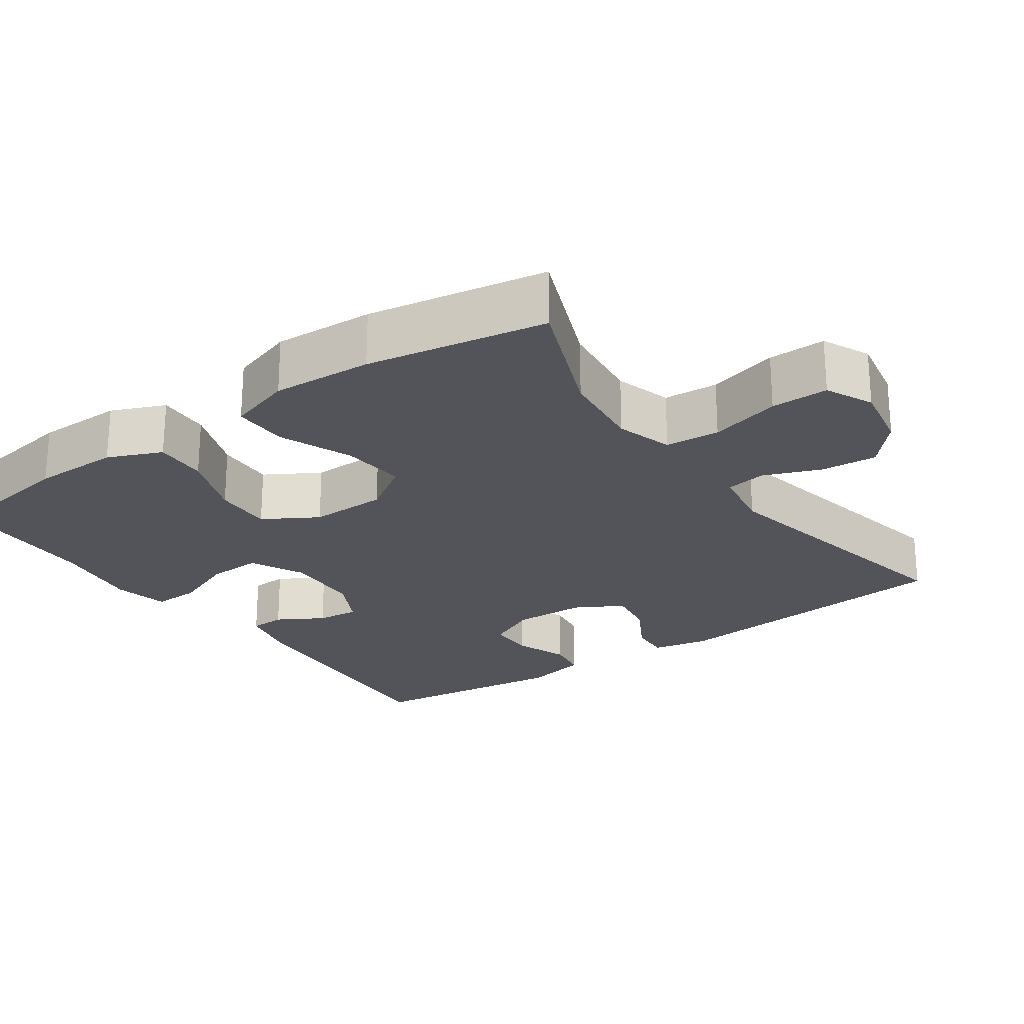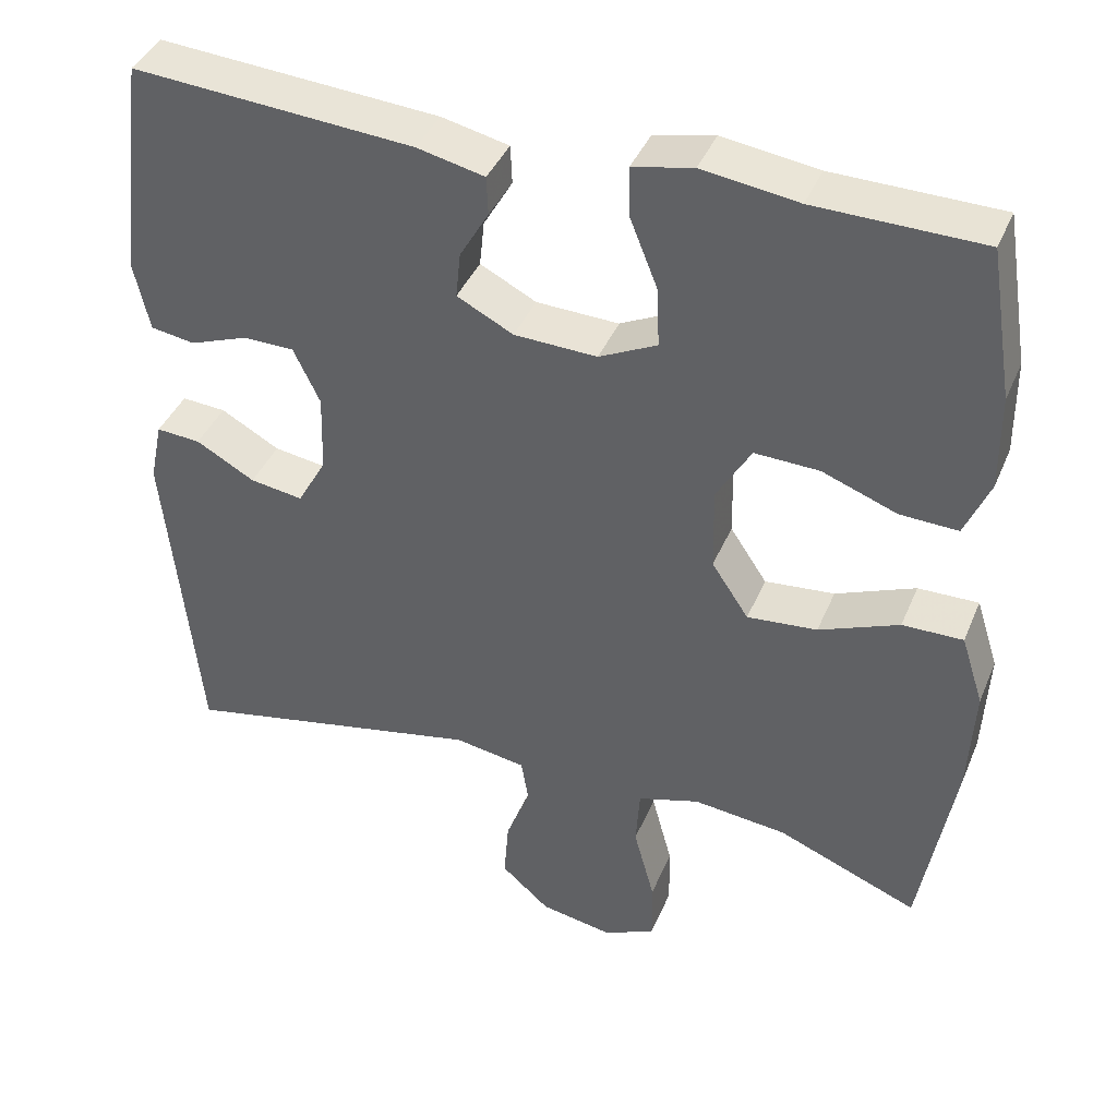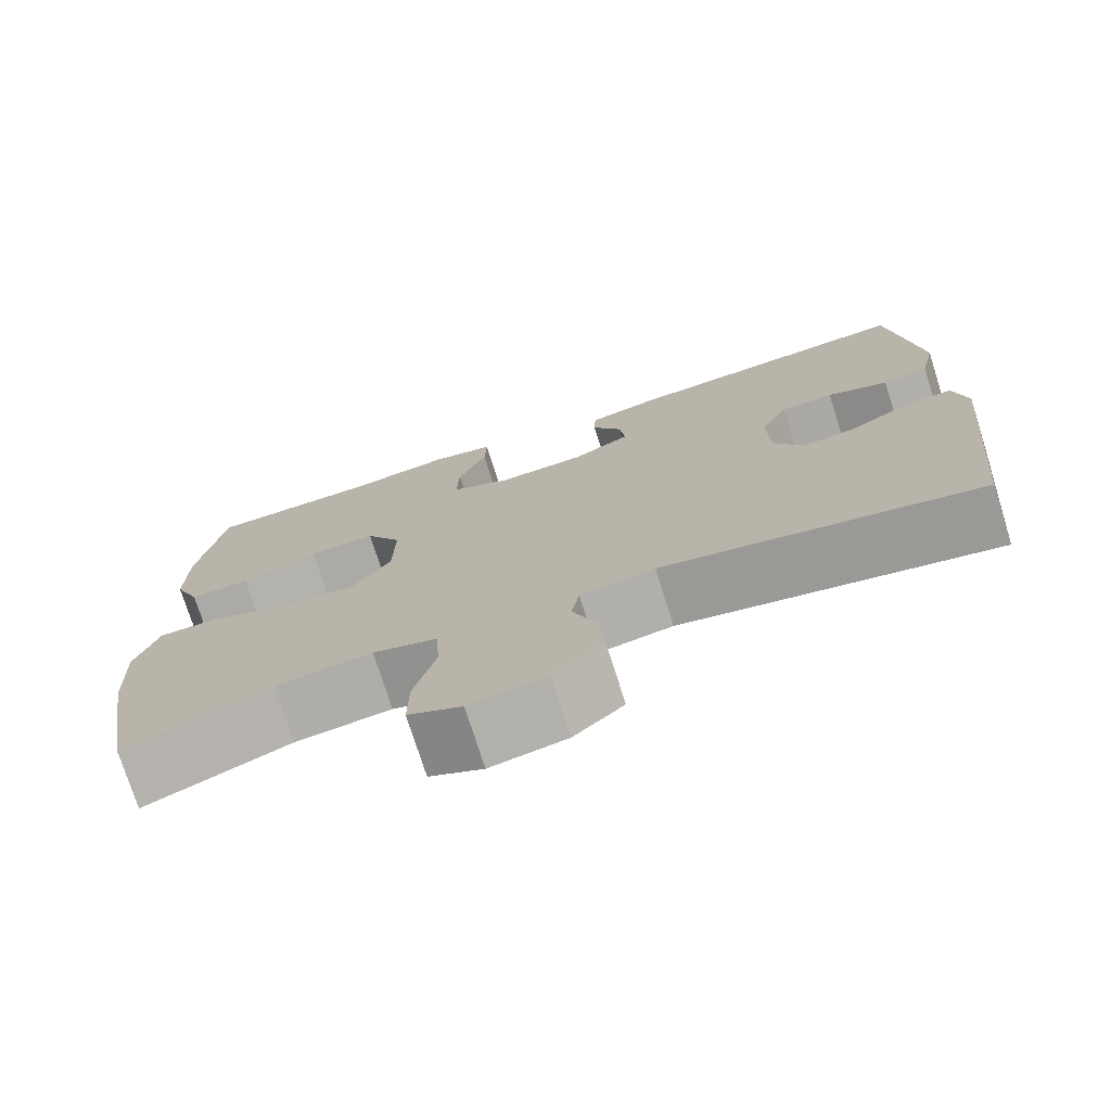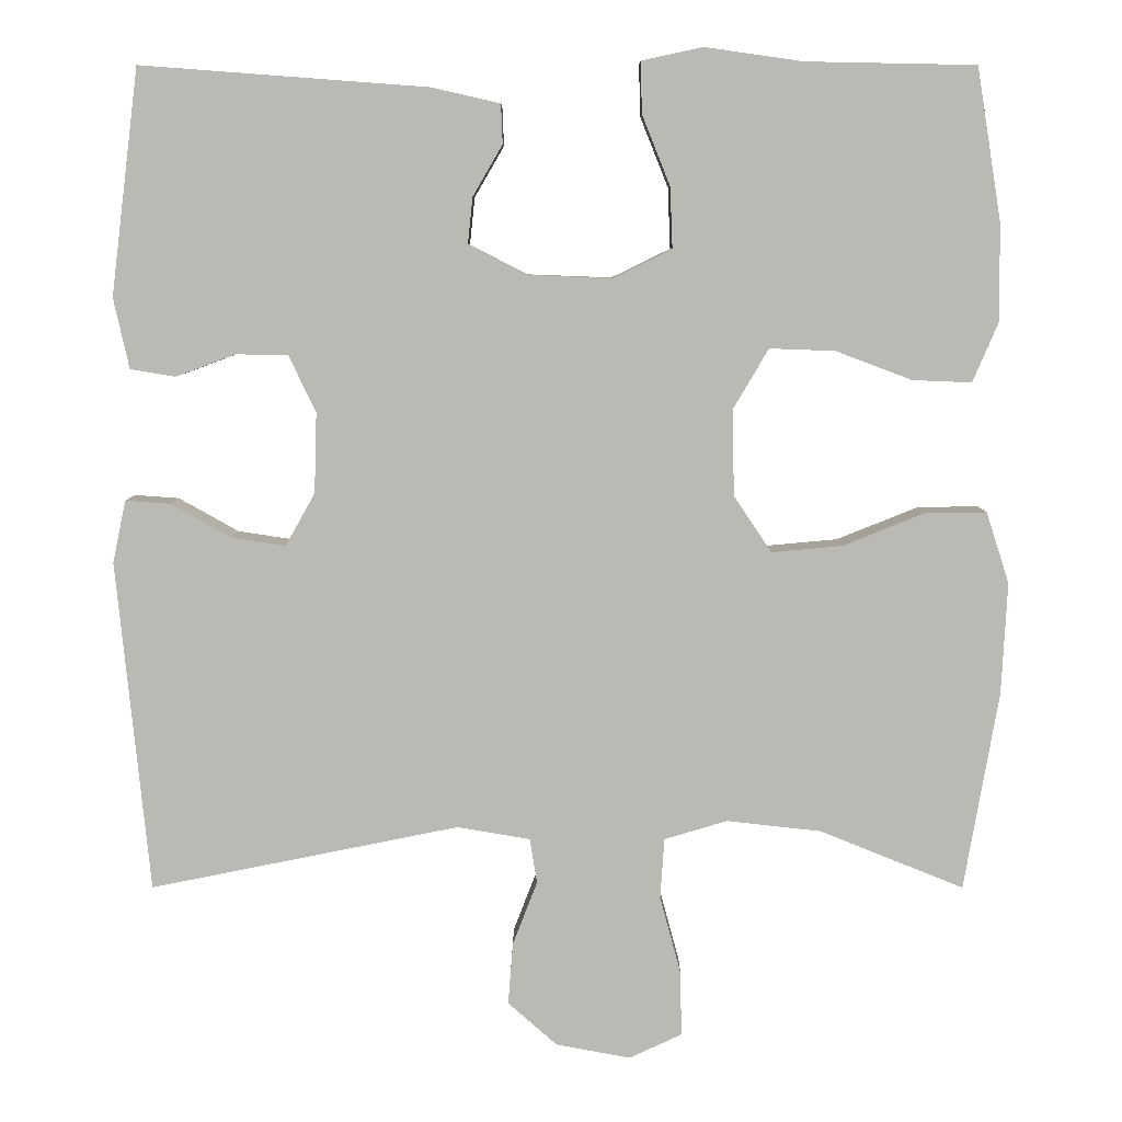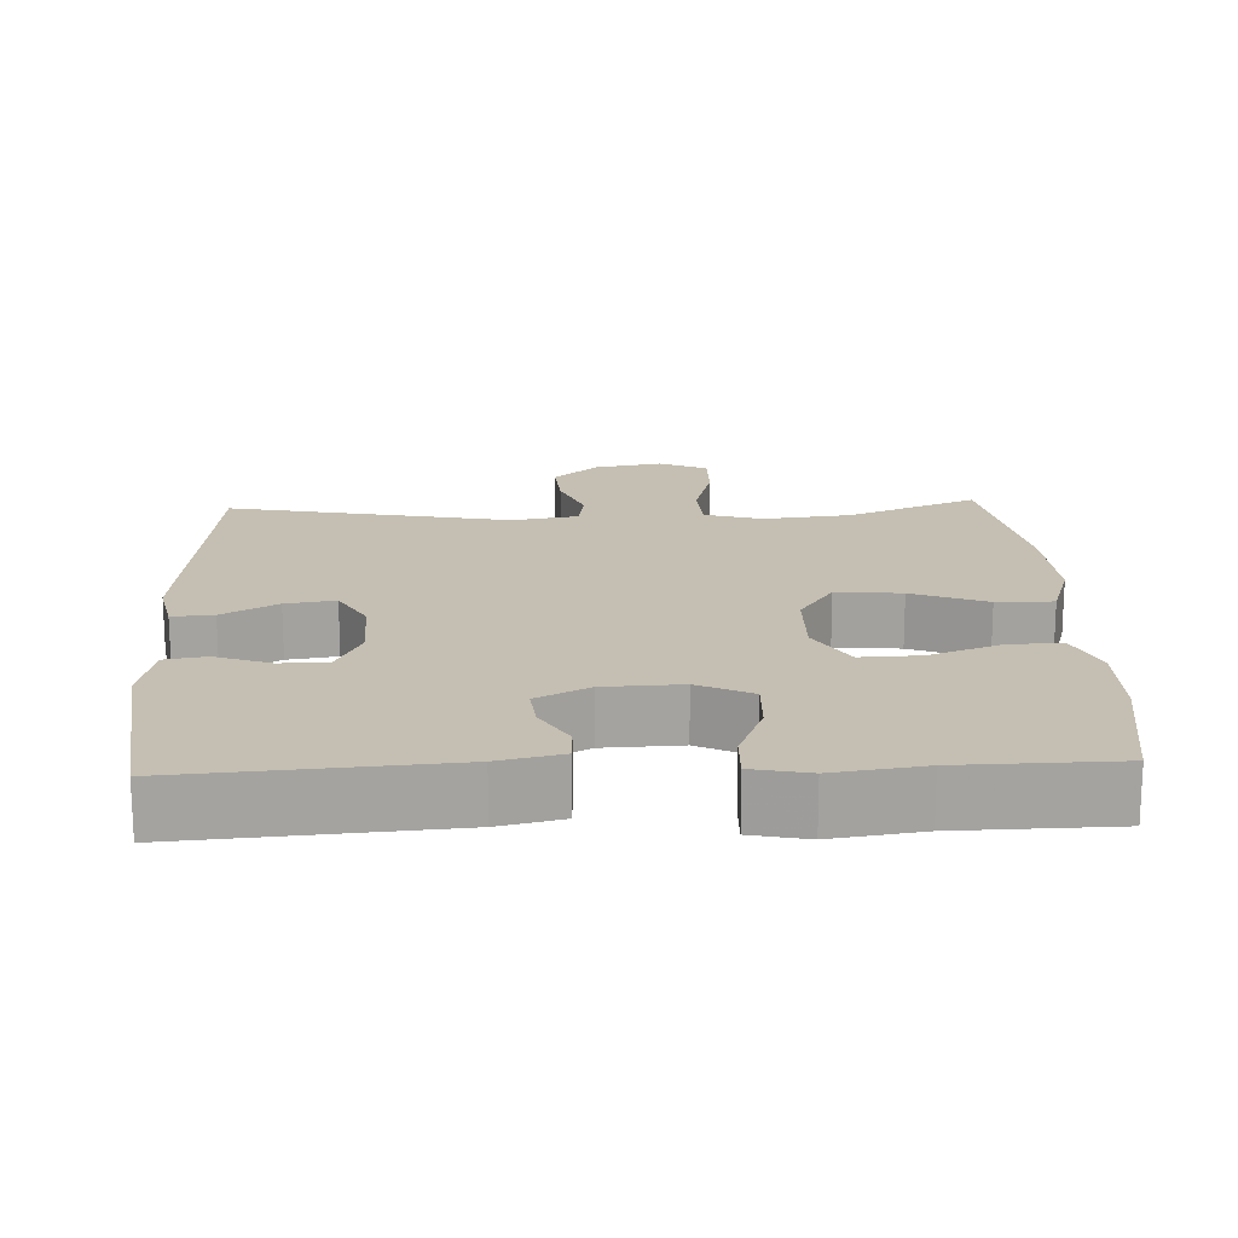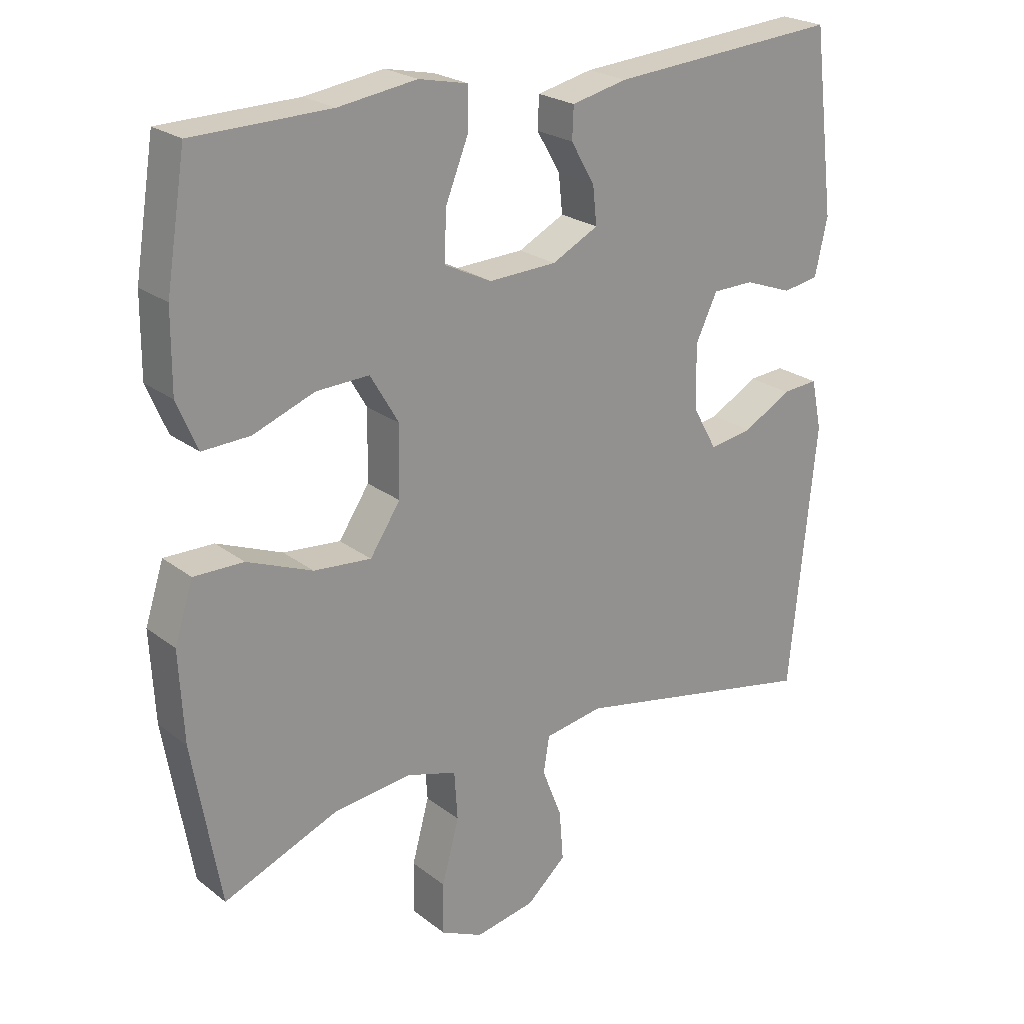
<metadata>
{"format":"obj","ext":"obj","renderer":"f3d","projection":"perspective","resolution":1024,"background":"white","views":[{"elev":-23.7,"azim":125.1,"up":"+Y"},{"elev":40.3,"azim":21.4,"up":"+Z"},{"elev":-75.1,"azim":-162.4,"up":"+Z"},{"elev":7.0,"azim":0.1,"up":"+Z"},{"elev":17.6,"azim":-2.5,"up":"+Y"},{"elev":23.3,"azim":141.9,"up":"+Z"}]}
</metadata>
<code>
v -0.5 0.07 -0.5
v -0.54 0.07 -0.096
v -0.524 0.07 -0.02
v -0.469 0.07 -0.024
v -0.396 0.07 -0.065
v -0.33 0.07 -0.075
v -0.294 0.07 -0.011
v -0.291 0.07 0.087
v -0.324 0.07 0.156
v -0.387 0.07 0.157
v -0.46 0.07 0.13
v -0.515 0.07 0.139
v -0.534 0.07 0.225
v -0.5 0.07 0.5
v -0.151 0.07 0.474
v -0.067 0.07 0.455
v -0.065 0.07 0.407
v -0.101 0.07 0.345
v -0.107 0.07 0.288
v -0.037 0.07 0.252
v 0.066 0.07 0.248
v 0.138 0.07 0.283
v 0.135 0.07 0.357
v 0.101 0.07 0.442
v 0.099 0.07 0.505
v 0.174 0.07 0.521
v 0.293 0.07 0.504
v 0.5 0.07 0.5
v 0.53 0.07 0.314
v 0.531 0.07 0.196
v 0.5 0.07 0.123
v 0.428 0.07 0.126
v 0.335 0.07 0.161
v 0.255 0.07 0.164
v 0.212 0.07 0.091
v 0.214 0.07 -0.014
v 0.26 0.07 -0.083
v 0.347 0.07 -0.075
v 0.446 0.07 -0.035
v 0.521 0.07 -0.034
v 0.549 0.07 -0.121
v 0.542 0.07 -0.257
v 0.5 0.07 -0.5
v 0.325 0.07 -0.429
v 0.209 0.07 -0.416
v 0.132 0.07 -0.439
v 0.127 0.07 -0.513
v 0.153 0.07 -0.609
v 0.154 0.07 -0.687
v 0.09 0.07 -0.717
v -0.001 0.07 -0.7
v -0.061 0.07 -0.647
v -0.055 0.07 -0.571
v -0.025 0.07 -0.494
v -0.034 0.07 -0.439
v -0.123 0.07 -0.424
v -0.5 0 -0.5
v -0.54 0 -0.096
v -0.524 0 -0.02
v -0.469 0 -0.024
v -0.396 0 -0.065
v -0.33 0 -0.075
v -0.294 0 -0.011
v -0.291 0 0.087
v -0.324 0 0.156
v -0.387 0 0.157
v -0.46 0 0.13
v -0.515 0 0.139
v -0.534 0 0.225
v -0.5 0 0.5
v -0.151 0 0.474
v -0.067 0 0.455
v -0.065 0 0.407
v -0.101 0 0.345
v -0.107 0 0.288
v -0.037 0 0.252
v 0.066 0 0.248
v 0.138 0 0.283
v 0.135 0 0.357
v 0.101 0 0.442
v 0.099 0 0.505
v 0.174 0 0.521
v 0.293 0 0.504
v 0.5 0 0.5
v 0.53 0 0.314
v 0.531 0 0.196
v 0.5 0 0.123
v 0.428 0 0.126
v 0.335 0 0.161
v 0.255 0 0.164
v 0.212 0 0.091
v 0.214 0 -0.014
v 0.26 0 -0.083
v 0.347 0 -0.075
v 0.446 0 -0.035
v 0.521 0 -0.034
v 0.549 0 -0.121
v 0.542 0 -0.257
v 0.5 0 -0.5
v 0.325 0 -0.429
v 0.209 0 -0.416
v 0.132 0 -0.439
v 0.127 0 -0.513
v 0.153 0 -0.609
v 0.154 0 -0.687
v 0.09 0 -0.717
v -0.001 0 -0.7
v -0.061 0 -0.647
v -0.055 0 -0.571
v -0.025 0 -0.494
v -0.034 0 -0.439
v -0.123 0 -0.424
f 51 52 53 54
f 49 50 51 54
f 47 48 49 54
f 46 47 54 55
f 45 46 55 56
f 41 42 43 44
f 41 44 45
f 38 39 40 41
f 37 38 41 45
f 36 37 45 56
f 30 31 32 33
f 30 33 34
f 27 28 29 30
f 27 30 34
f 26 27 34 35
f 23 24 25 26
f 22 23 26 35
f 15 16 17 18
f 15 18 19
f 14 15 19
f 13 14 19
f 10 11 12 13
f 9 10 13 19
f 8 9 19 20
f 2 3 4 5
f 2 5 6
f 1 2 6
f 56 1 6 7
f 21 22 35 36
f 20 21 36 56
f 7 8 20 56
f 110 109 108 107
f 110 107 106 105
f 110 105 104 103
f 111 110 103 102
f 112 111 102 101
f 100 99 98 97
f 101 100 97
f 97 96 95 94
f 101 97 94 93
f 112 101 93 92
f 89 88 87 86
f 90 89 86
f 86 85 84 83
f 90 86 83
f 91 90 83 82
f 82 81 80 79
f 91 82 79 78
f 74 73 72 71
f 75 74 71
f 75 71 70
f 75 70 69
f 69 68 67 66
f 75 69 66 65
f 76 75 65 64
f 61 60 59 58
f 62 61 58
f 62 58 57
f 63 62 57 112
f 92 91 78 77
f 112 92 77 76
f 112 76 64 63
f 1 57 58 2
f 2 58 59 3
f 3 59 60 4
f 4 60 61 5
f 5 61 62 6
f 6 62 63 7
f 7 63 64 8
f 8 64 65 9
f 9 65 66 10
f 10 66 67 11
f 11 67 68 12
f 12 68 69 13
f 13 69 70 14
f 14 70 71 15
f 15 71 72 16
f 16 72 73 17
f 17 73 74 18
f 18 74 75 19
f 19 75 76 20
f 20 76 77 21
f 21 77 78 22
f 22 78 79 23
f 23 79 80 24
f 24 80 81 25
f 25 81 82 26
f 26 82 83 27
f 27 83 84 28
f 28 84 85 29
f 29 85 86 30
f 30 86 87 31
f 31 87 88 32
f 32 88 89 33
f 33 89 90 34
f 34 90 91 35
f 35 91 92 36
f 36 92 93 37
f 37 93 94 38
f 38 94 95 39
f 39 95 96 40
f 40 96 97 41
f 41 97 98 42
f 42 98 99 43
f 43 99 100 44
f 44 100 101 45
f 45 101 102 46
f 46 102 103 47
f 47 103 104 48
f 48 104 105 49
f 49 105 106 50
f 50 106 107 51
f 51 107 108 52
f 52 108 109 53
f 53 109 110 54
f 54 110 111 55
f 55 111 112 56
f 56 112 57 1

</code>
